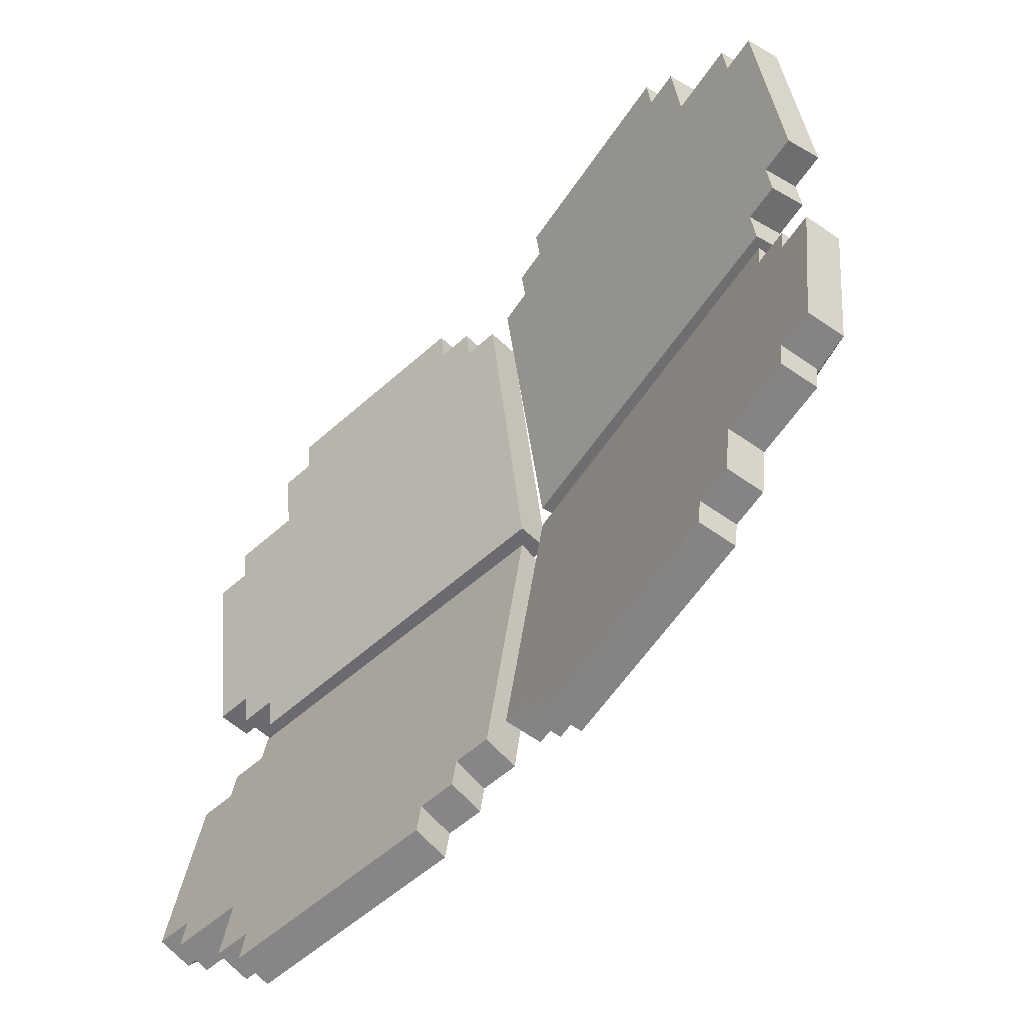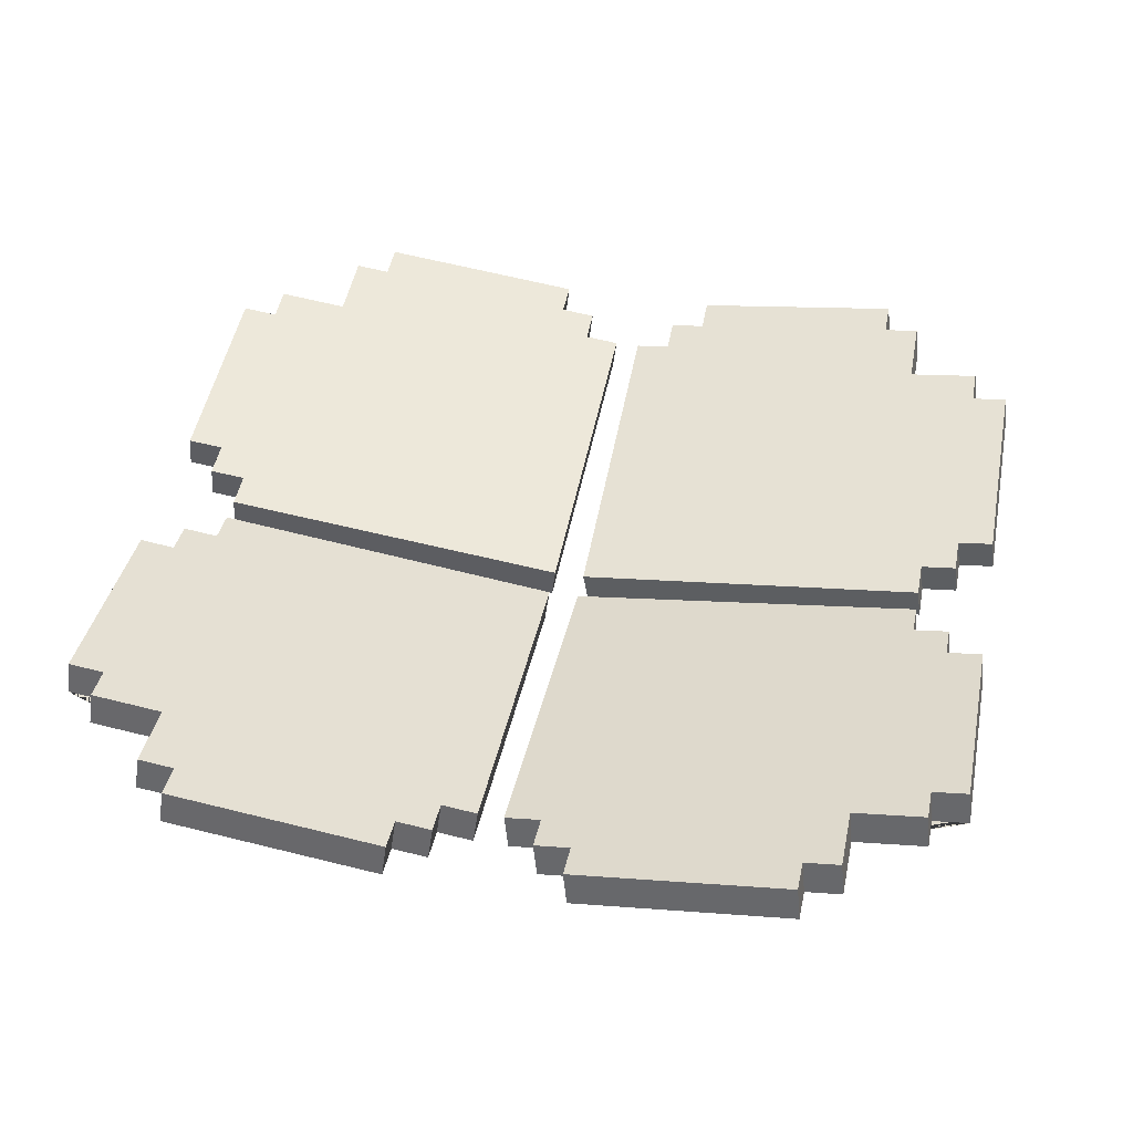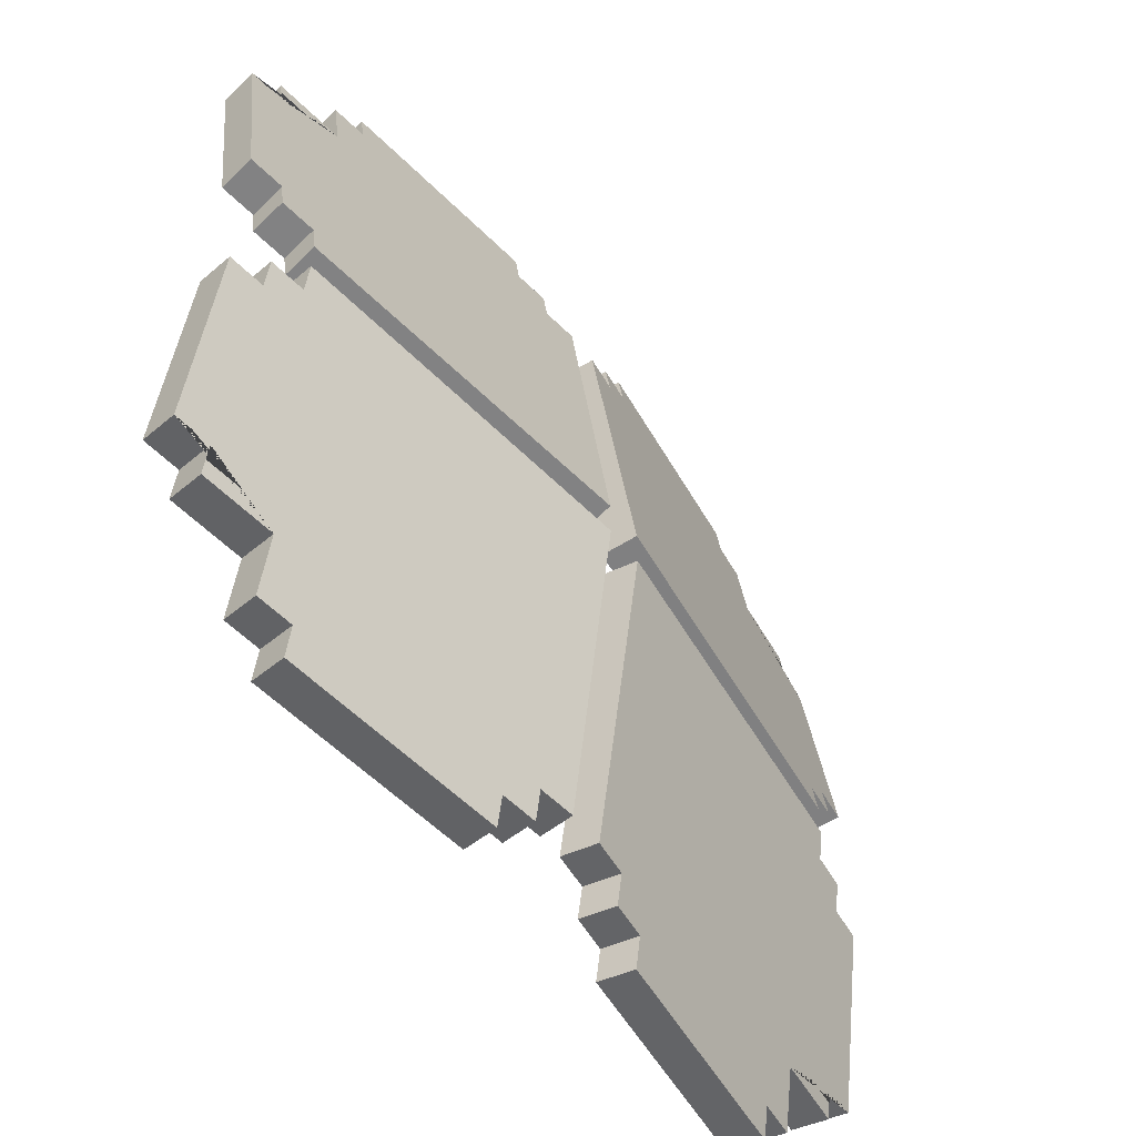
<metadata>
{"format":"obj","ext":"obj","renderer":"f3d","projection":"perspective","resolution":1024,"background":"white","views":[{"elev":-58.0,"azim":-130.4,"up":"+Z"},{"elev":43.0,"azim":11.1,"up":"+Y"},{"elev":-55.8,"azim":-53.2,"up":"+Z"}]}
</metadata>
<code>
g leaf
v -0.01926 0.7379 2.644
v -0.4624 0.7983 2.685
v -0.4628 0.7928 2.64
v -0.5064 0.8093 2.729
v -0.5068 0.8038 2.684
v -0.5488 0.8477 2.995
v -0.5508 0.8148 2.728
v -0.5044 0.8422 2.995
v -0.4154 0.8367 3.04
v -0.5041 0.8477 3.039
v -0.06022 0.7983 3.087
v -0.1042 0.8093 3.131
v -0.1039 0.8148 3.175
v -0.3703 0.8422 3.129
v -0.4147 0.8477 3.129
v -0.37 0.8477 3.173
v -0.05988 0.8038 3.131
v -0.01587 0.7928 3.087
v -0.01926 0.7379 2.644
v -0.4683 0.7488 2.646
v -0.02475 0.6939 2.649
v -0.4628 0.7928 2.64
v -0.01587 0.7928 3.087
v -0.02475 0.6939 2.649
v -0.02135 0.7488 3.093
v -0.01926 0.7379 2.644
v -0.06022 0.7983 3.087
v -0.02135 0.7488 3.093
v -0.06571 0.7543 3.093
v -0.01587 0.7928 3.087
v -0.05988 0.8038 3.131
v -0.06571 0.7543 3.093
v -0.06537 0.7598 3.137
v -0.06022 0.7983 3.087
v -0.1042 0.8093 3.131
v -0.06537 0.7598 3.137
v -0.1097 0.7653 3.137
v -0.05988 0.8038 3.131
v -0.1039 0.8148 3.175
v -0.1097 0.7653 3.137
v -0.1094 0.7708 3.181
v -0.1042 0.8093 3.131
v -0.37 0.8477 3.173
v -0.1094 0.7708 3.181
v -0.3755 0.8037 3.179
v -0.1039 0.8148 3.175
v -0.3703 0.8422 3.129
v -0.3755 0.8037 3.179
v -0.3758 0.7982 3.134
v -0.37 0.8477 3.173
v -0.4147 0.8477 3.129
v -0.3758 0.7982 3.134
v -0.4202 0.8037 3.134
v -0.3703 0.8422 3.129
v -0.4154 0.8367 3.04
v -0.4202 0.8037 3.134
v -0.4209 0.7927 3.045
v -0.4147 0.8477 3.129
v -0.5096 0.8037 3.045
v -0.4154 0.8367 3.04
v -0.4209 0.7927 3.045
v -0.5041 0.8477 3.039
v -0.5044 0.8422 2.995
v -0.5096 0.8037 3.045
v -0.5099 0.7982 3
v -0.5041 0.8477 3.039
v -0.5488 0.8477 2.995
v -0.5099 0.7982 3
v -0.5542 0.8037 3
v -0.5044 0.8422 2.995
v -0.5508 0.8148 2.728
v -0.5542 0.8037 3
v -0.5563 0.7708 2.734
v -0.5488 0.8477 2.995
v -0.5064 0.8093 2.729
v -0.5563 0.7708 2.734
v -0.5119 0.7653 2.734
v -0.5508 0.8148 2.728
v -0.5068 0.8038 2.684
v -0.5119 0.7653 2.734
v -0.5123 0.7598 2.69
v -0.5064 0.8093 2.729
v -0.4624 0.7983 2.685
v -0.5123 0.7598 2.69
v -0.4679 0.7543 2.69
v -0.5068 0.8038 2.684
v -0.4628 0.7928 2.64
v -0.4679 0.7543 2.69
v -0.4683 0.7488 2.646
v -0.4624 0.7983 2.685
v -0.02475 0.6939 2.649
v -0.06571 0.7543 3.093
v -0.02135 0.7488 3.093
v -0.4209 0.7927 3.045
v -0.1097 0.7653 3.137
v -0.06537 0.7598 3.137
v -0.1094 0.7708 3.181
v -0.3758 0.7982 3.134
v -0.3755 0.8037 3.179
v -0.4202 0.8037 3.134
v -0.5542 0.8037 3
v -0.5119 0.7653 2.734
v -0.5563 0.7708 2.734
v -0.4679 0.7543 2.69
v -0.5123 0.7598 2.69
v -0.4683 0.7488 2.646
v -0.4209 0.7927 3.045
v -0.5099 0.7982 3
v -0.5096 0.8037 3.045
v -0.4209 0.7927 3.045
v -0.5542 0.8037 3
v -0.5099 0.7982 3
v 0.01926 0.7379 2.644
v 0.06022 0.7983 3.087
v 0.01587 0.7928 3.087
v 0.4154 0.8367 3.04
v 0.1042 0.8093 3.131
v 0.05988 0.8038 3.131
v 0.1039 0.8148 3.175
v 0.3703 0.8422 3.129
v 0.37 0.8477 3.173
v 0.4147 0.8477 3.129
v 0.5044 0.8422 2.995
v 0.5041 0.8477 3.039
v 0.5488 0.8477 2.995
v 0.5064 0.8093 2.729
v 0.5508 0.8148 2.728
v 0.4624 0.7983 2.685
v 0.5068 0.8038 2.684
v 0.4628 0.7928 2.64
v 0.01926 0.7379 2.644
v 0.4683 0.7488 2.646
v 0.4628 0.7928 2.64
v 0.02475 0.6939 2.649
v 0.01587 0.7928 3.087
v 0.02475 0.6939 2.649
v 0.01926 0.7379 2.644
v 0.02135 0.7488 3.093
v 0.06022 0.7983 3.087
v 0.02135 0.7488 3.093
v 0.01587 0.7928 3.087
v 0.06571 0.7543 3.093
v 0.05988 0.8038 3.131
v 0.06571 0.7543 3.093
v 0.06022 0.7983 3.087
v 0.06537 0.7598 3.137
v 0.1042 0.8093 3.131
v 0.06537 0.7598 3.137
v 0.05988 0.8038 3.131
v 0.1097 0.7653 3.137
v 0.1039 0.8148 3.175
v 0.1097 0.7653 3.137
v 0.1042 0.8093 3.131
v 0.1094 0.7708 3.181
v 0.37 0.8477 3.173
v 0.1094 0.7708 3.181
v 0.1039 0.8148 3.175
v 0.3755 0.8037 3.179
v 0.3703 0.8422 3.129
v 0.3755 0.8037 3.179
v 0.37 0.8477 3.173
v 0.3758 0.7982 3.134
v 0.4147 0.8477 3.129
v 0.3758 0.7982 3.134
v 0.3703 0.8422 3.129
v 0.4202 0.8037 3.134
v 0.4154 0.8367 3.04
v 0.4202 0.8037 3.134
v 0.4147 0.8477 3.129
v 0.4209 0.7927 3.045
v 0.5096 0.8037 3.045
v 0.4154 0.8367 3.04
v 0.5041 0.8477 3.039
v 0.4209 0.7927 3.045
v 0.5044 0.8422 2.995
v 0.5096 0.8037 3.045
v 0.5041 0.8477 3.039
v 0.5099 0.7982 3
v 0.5488 0.8477 2.995
v 0.5099 0.7982 3
v 0.5044 0.8422 2.995
v 0.5543 0.8037 3
v 0.5508 0.8148 2.728
v 0.5543 0.8037 3
v 0.5488 0.8477 2.995
v 0.5563 0.7708 2.734
v 0.5064 0.8093 2.729
v 0.5563 0.7708 2.734
v 0.5508 0.8148 2.728
v 0.5119 0.7653 2.734
v 0.5068 0.8038 2.684
v 0.5119 0.7653 2.734
v 0.5064 0.8093 2.729
v 0.5123 0.7598 2.69
v 0.4624 0.7983 2.685
v 0.5123 0.7598 2.69
v 0.5068 0.8038 2.684
v 0.4679 0.7543 2.69
v 0.4628 0.7928 2.64
v 0.4679 0.7543 2.69
v 0.4624 0.7983 2.685
v 0.4683 0.7488 2.646
v 0.4679 0.7543 2.69
v 0.5119 0.7653 2.734
v 0.5123 0.7598 2.69
v 0.02475 0.6939 2.649
v 0.5543 0.8037 3
v 0.5563 0.7708 2.734
v 0.4209 0.7927 3.045
v 0.06571 0.7543 3.093
v 0.1097 0.7653 3.137
v 0.1094 0.7708 3.181
v 0.3758 0.7982 3.134
v 0.4202 0.8037 3.134
v 0.3755 0.8037 3.179
v 0.06537 0.7598 3.137
v 0.02135 0.7488 3.093
v 0.4683 0.7488 2.646
v 0.5099 0.7982 3
v 0.4209 0.7927 3.045
v 0.5096 0.8037 3.045
v 0.5543 0.8037 3
v 0.4209 0.7927 3.045
v 0.5099 0.7982 3
v 0.01926 0.7379 2.605
v 0.4624 0.7983 2.564
v 0.4628 0.7928 2.609
v 0.5064 0.8093 2.52
v 0.5068 0.8038 2.565
v 0.5488 0.8477 2.255
v 0.5508 0.8148 2.521
v 0.5044 0.8422 2.254
v 0.4154 0.8367 2.209
v 0.5041 0.8477 2.21
v 0.06022 0.7983 2.162
v 0.1042 0.8093 2.118
v 0.1039 0.8148 2.074
v 0.3703 0.8422 2.12
v 0.4147 0.8477 2.121
v 0.37 0.8477 2.076
v 0.05988 0.8038 2.118
v 0.01587 0.7928 2.162
v 0.01926 0.7379 2.605
v 0.4683 0.7488 2.603
v 0.02475 0.6939 2.6
v 0.4628 0.7928 2.609
v 0.01587 0.7928 2.162
v 0.02475 0.6939 2.6
v 0.02135 0.7488 2.156
v 0.01926 0.7379 2.605
v 0.06022 0.7983 2.162
v 0.02135 0.7488 2.156
v 0.06571 0.7543 2.157
v 0.01587 0.7928 2.162
v 0.05988 0.8038 2.118
v 0.06571 0.7543 2.157
v 0.06537 0.7598 2.112
v 0.06022 0.7983 2.162
v 0.1042 0.8093 2.118
v 0.06537 0.7598 2.112
v 0.1097 0.7653 2.113
v 0.05988 0.8038 2.118
v 0.1039 0.8148 2.074
v 0.1097 0.7653 2.113
v 0.1094 0.7708 2.068
v 0.1042 0.8093 2.118
v 0.37 0.8477 2.076
v 0.1094 0.7708 2.068
v 0.3755 0.8037 2.07
v 0.1039 0.8148 2.074
v 0.3703 0.8422 2.12
v 0.3755 0.8037 2.07
v 0.3758 0.7982 2.115
v 0.37 0.8477 2.076
v 0.4147 0.8477 2.121
v 0.3758 0.7982 2.115
v 0.4202 0.8037 2.115
v 0.3703 0.8422 2.12
v 0.4154 0.8367 2.209
v 0.4202 0.8037 2.115
v 0.4209 0.7927 2.204
v 0.4147 0.8477 2.121
v 0.5096 0.8037 2.204
v 0.4154 0.8367 2.209
v 0.4209 0.7927 2.204
v 0.5041 0.8477 2.21
v 0.5044 0.8422 2.254
v 0.5096 0.8037 2.204
v 0.5099 0.7982 2.249
v 0.5041 0.8477 2.21
v 0.5488 0.8477 2.255
v 0.5099 0.7982 2.249
v 0.5543 0.8037 2.249
v 0.5044 0.8422 2.254
v 0.5508 0.8148 2.521
v 0.5543 0.8037 2.249
v 0.5563 0.7708 2.515
v 0.5488 0.8477 2.255
v 0.5064 0.8093 2.52
v 0.5563 0.7708 2.515
v 0.5119 0.7653 2.515
v 0.5508 0.8148 2.521
v 0.5068 0.8038 2.565
v 0.5119 0.7653 2.515
v 0.5123 0.7598 2.559
v 0.5064 0.8093 2.52
v 0.4624 0.7983 2.564
v 0.5123 0.7598 2.559
v 0.4679 0.7543 2.559
v 0.5068 0.8038 2.565
v 0.4628 0.7928 2.609
v 0.4679 0.7543 2.559
v 0.4683 0.7488 2.603
v 0.4624 0.7983 2.564
v 0.02475 0.6939 2.6
v 0.06571 0.7543 2.157
v 0.02135 0.7488 2.156
v 0.4209 0.7927 2.204
v 0.1097 0.7653 2.113
v 0.06537 0.7598 2.112
v 0.1094 0.7708 2.068
v 0.3758 0.7982 2.115
v 0.3755 0.8037 2.07
v 0.4202 0.8037 2.115
v 0.5543 0.8037 2.249
v 0.5119 0.7653 2.515
v 0.5563 0.7708 2.515
v 0.4679 0.7543 2.559
v 0.5123 0.7598 2.559
v 0.4683 0.7488 2.603
v 0.4209 0.7927 2.204
v 0.5099 0.7982 2.249
v 0.5096 0.8037 2.204
v 0.4209 0.7927 2.204
v 0.5543 0.8037 2.249
v 0.5099 0.7982 2.249
v -0.01926 0.7379 2.605
v -0.06022 0.7983 2.162
v -0.01587 0.7928 2.162
v -0.4154 0.8367 2.209
v -0.1042 0.8093 2.118
v -0.05988 0.8038 2.118
v -0.1039 0.8148 2.074
v -0.3703 0.8422 2.12
v -0.37 0.8477 2.076
v -0.4147 0.8477 2.121
v -0.5044 0.8422 2.254
v -0.5041 0.8477 2.21
v -0.5488 0.8477 2.255
v -0.5064 0.8093 2.52
v -0.5508 0.8148 2.521
v -0.4624 0.7983 2.564
v -0.5068 0.8038 2.565
v -0.4628 0.7928 2.609
v -0.01926 0.7379 2.605
v -0.4683 0.7488 2.603
v -0.4628 0.7928 2.609
v -0.02475 0.6939 2.6
v -0.01587 0.7928 2.162
v -0.02475 0.6939 2.6
v -0.01926 0.7379 2.605
v -0.02135 0.7488 2.156
v -0.06022 0.7983 2.162
v -0.02135 0.7488 2.156
v -0.01587 0.7928 2.162
v -0.06571 0.7543 2.157
v -0.05988 0.8038 2.118
v -0.06571 0.7543 2.157
v -0.06022 0.7983 2.162
v -0.06537 0.7598 2.112
v -0.1042 0.8093 2.118
v -0.06537 0.7598 2.112
v -0.05988 0.8038 2.118
v -0.1097 0.7653 2.113
v -0.1039 0.8148 2.074
v -0.1097 0.7653 2.113
v -0.1042 0.8093 2.118
v -0.1094 0.7708 2.068
v -0.37 0.8477 2.076
v -0.1094 0.7708 2.068
v -0.1039 0.8148 2.074
v -0.3755 0.8037 2.07
v -0.3703 0.8422 2.12
v -0.3755 0.8037 2.07
v -0.37 0.8477 2.076
v -0.3758 0.7982 2.115
v -0.4147 0.8477 2.121
v -0.3758 0.7982 2.115
v -0.3703 0.8422 2.12
v -0.4202 0.8037 2.115
v -0.4154 0.8367 2.209
v -0.4202 0.8037 2.115
v -0.4147 0.8477 2.121
v -0.4209 0.7927 2.204
v -0.5096 0.8037 2.204
v -0.4154 0.8367 2.209
v -0.5041 0.8477 2.21
v -0.4209 0.7927 2.204
v -0.5044 0.8422 2.254
v -0.5096 0.8037 2.204
v -0.5041 0.8477 2.21
v -0.5099 0.7982 2.249
v -0.5488 0.8477 2.255
v -0.5099 0.7982 2.249
v -0.5044 0.8422 2.254
v -0.5542 0.8037 2.249
v -0.5508 0.8148 2.521
v -0.5542 0.8037 2.249
v -0.5488 0.8477 2.255
v -0.5563 0.7708 2.515
v -0.5064 0.8093 2.52
v -0.5563 0.7708 2.515
v -0.5508 0.8148 2.521
v -0.5119 0.7653 2.515
v -0.5068 0.8038 2.565
v -0.5119 0.7653 2.515
v -0.5064 0.8093 2.52
v -0.5123 0.7598 2.559
v -0.4624 0.7983 2.564
v -0.5123 0.7598 2.559
v -0.5068 0.8038 2.565
v -0.4679 0.7543 2.559
v -0.4628 0.7928 2.609
v -0.4679 0.7543 2.559
v -0.4624 0.7983 2.564
v -0.4683 0.7488 2.603
v -0.4679 0.7543 2.559
v -0.5119 0.7653 2.515
v -0.5123 0.7598 2.559
v -0.02475 0.6939 2.6
v -0.5542 0.8037 2.249
v -0.5563 0.7708 2.515
v -0.4209 0.7927 2.204
v -0.06571 0.7543 2.157
v -0.1097 0.7653 2.113
v -0.1094 0.7708 2.068
v -0.3758 0.7982 2.115
v -0.4202 0.8037 2.115
v -0.3755 0.8037 2.07
v -0.06537 0.7598 2.112
v -0.02135 0.7488 2.156
v -0.4683 0.7488 2.603
v -0.5099 0.7982 2.249
v -0.4209 0.7927 2.204
v -0.5096 0.8037 2.204
v -0.5542 0.8037 2.249
v -0.4209 0.7927 2.204
v -0.5099 0.7982 2.249
f -446 -447 -448
f -447 -445 -448
f -444 -445 -447
f -445 -443 -448
f -442 -443 -445
f -443 -441 -448
f -441 -440 -448
f -439 -440 -441
f -440 -438 -448
f -437 -438 -440
f -436 -437 -440
f -435 -436 -440
f -434 -435 -440
f -433 -436 -435
f -432 -438 -437
f -438 -431 -448
f -428 -429 -430
f -427 -430 -429
f -424 -425 -426
f -423 -426 -425
f -420 -421 -422
f -419 -422 -421
f -416 -417 -418
f -415 -418 -417
f -412 -413 -414
f -411 -414 -413
f -408 -409 -410
f -407 -410 -409
f -404 -405 -406
f -403 -406 -405
f -400 -401 -402
f -399 -402 -401
f -396 -397 -398
f -395 -398 -397
f -392 -393 -394
f -391 -394 -393
f -388 -389 -390
f -387 -390 -389
f -384 -385 -386
f -383 -386 -385
f -380 -381 -382
f -379 -382 -381
f -376 -377 -378
f -375 -378 -377
f -372 -373 -374
f -371 -374 -373
f -368 -369 -370
f -367 -370 -369
f -364 -365 -366
f -363 -366 -365
f -360 -361 -362
f -359 -362 -361
f -356 -357 -358
f -357 -355 -358
f -354 -355 -357
f -353 -354 -357
f -352 -355 -354
f -351 -355 -352
f -350 -351 -352
f -349 -355 -351
f -355 -348 -358
f -348 -347 -358
f -346 -347 -348
f -347 -345 -358
f -344 -345 -347
f -358 -345 -343
f -340 -341 -342
f -337 -338 -339
f -334 -335 -336
f -335 -333 -336
f -332 -333 -335
f -331 -332 -335
f -330 -333 -332
f -329 -333 -330
f -328 -329 -330
f -327 -333 -329
f -333 -326 -336
f -325 -326 -333
f -326 -324 -336
f -324 -323 -336
f -322 -323 -324
f -323 -321 -336
f -320 -321 -323
f -321 -319 -336
f -316 -317 -318
f -315 -318 -317
f -312 -313 -314
f -311 -314 -313
f -308 -309 -310
f -307 -310 -309
f -304 -305 -306
f -303 -306 -305
f -300 -301 -302
f -299 -302 -301
f -296 -297 -298
f -295 -298 -297
f -292 -293 -294
f -291 -294 -293
f -288 -289 -290
f -287 -290 -289
f -284 -285 -286
f -283 -286 -285
f -280 -281 -282
f -279 -282 -281
f -276 -277 -278
f -275 -278 -277
f -272 -273 -274
f -271 -274 -273
f -268 -269 -270
f -267 -270 -269
f -264 -265 -266
f -263 -266 -265
f -260 -261 -262
f -259 -262 -261
f -256 -257 -258
f -255 -258 -257
f -252 -253 -254
f -251 -254 -253
f -248 -249 -250
f -247 -250 -249
f -244 -245 -246
f -245 -243 -246
f -242 -243 -245
f -241 -242 -245
f -240 -243 -242
f -239 -243 -240
f -238 -239 -240
f -237 -238 -240
f -236 -237 -240
f -235 -236 -240
f -234 -237 -236
f -233 -239 -238
f -232 -243 -239
f -246 -243 -231
f -228 -229 -230
f -225 -226 -227
f -222 -223 -224
f -223 -221 -224
f -220 -221 -223
f -221 -219 -224
f -218 -219 -221
f -219 -217 -224
f -217 -216 -224
f -215 -216 -217
f -216 -214 -224
f -213 -214 -216
f -212 -213 -216
f -211 -212 -216
f -210 -211 -216
f -209 -212 -211
f -208 -214 -213
f -214 -207 -224
f -204 -205 -206
f -203 -206 -205
f -200 -201 -202
f -199 -202 -201
f -196 -197 -198
f -195 -198 -197
f -192 -193 -194
f -191 -194 -193
f -188 -189 -190
f -187 -190 -189
f -184 -185 -186
f -183 -186 -185
f -180 -181 -182
f -179 -182 -181
f -176 -177 -178
f -175 -178 -177
f -172 -173 -174
f -171 -174 -173
f -168 -169 -170
f -167 -170 -169
f -164 -165 -166
f -163 -166 -165
f -160 -161 -162
f -159 -162 -161
f -156 -157 -158
f -155 -158 -157
f -152 -153 -154
f -151 -154 -153
f -148 -149 -150
f -147 -150 -149
f -144 -145 -146
f -143 -146 -145
f -140 -141 -142
f -139 -142 -141
f -136 -137 -138
f -135 -138 -137
f -132 -133 -134
f -133 -131 -134
f -130 -131 -133
f -129 -130 -133
f -128 -131 -130
f -127 -131 -128
f -126 -127 -128
f -125 -131 -127
f -131 -124 -134
f -124 -123 -134
f -122 -123 -124
f -123 -121 -134
f -120 -121 -123
f -134 -121 -119
f -116 -117 -118
f -113 -114 -115
f -110 -111 -112
f -111 -109 -112
f -108 -109 -111
f -107 -108 -111
f -106 -109 -108
f -105 -109 -106
f -104 -105 -106
f -103 -109 -105
f -109 -102 -112
f -101 -102 -109
f -102 -100 -112
f -100 -99 -112
f -98 -99 -100
f -99 -97 -112
f -96 -97 -99
f -97 -95 -112
f -92 -93 -94
f -91 -94 -93
f -88 -89 -90
f -87 -90 -89
f -84 -85 -86
f -83 -86 -85
f -80 -81 -82
f -79 -82 -81
f -76 -77 -78
f -75 -78 -77
f -72 -73 -74
f -71 -74 -73
f -68 -69 -70
f -67 -70 -69
f -64 -65 -66
f -63 -66 -65
f -60 -61 -62
f -59 -62 -61
f -56 -57 -58
f -55 -58 -57
f -52 -53 -54
f -51 -54 -53
f -48 -49 -50
f -47 -50 -49
f -44 -45 -46
f -43 -46 -45
f -40 -41 -42
f -39 -42 -41
f -36 -37 -38
f -35 -38 -37
f -32 -33 -34
f -31 -34 -33
f -28 -29 -30
f -27 -30 -29
f -24 -25 -26
f -23 -26 -25
f -20 -21 -22
f -21 -19 -22
f -18 -19 -21
f -17 -18 -21
f -16 -19 -18
f -15 -19 -16
f -14 -15 -16
f -13 -14 -16
f -12 -13 -16
f -11 -12 -16
f -10 -13 -12
f -9 -15 -14
f -8 -19 -15
f -22 -19 -7
f -4 -5 -6
f -1 -2 -3

</code>
